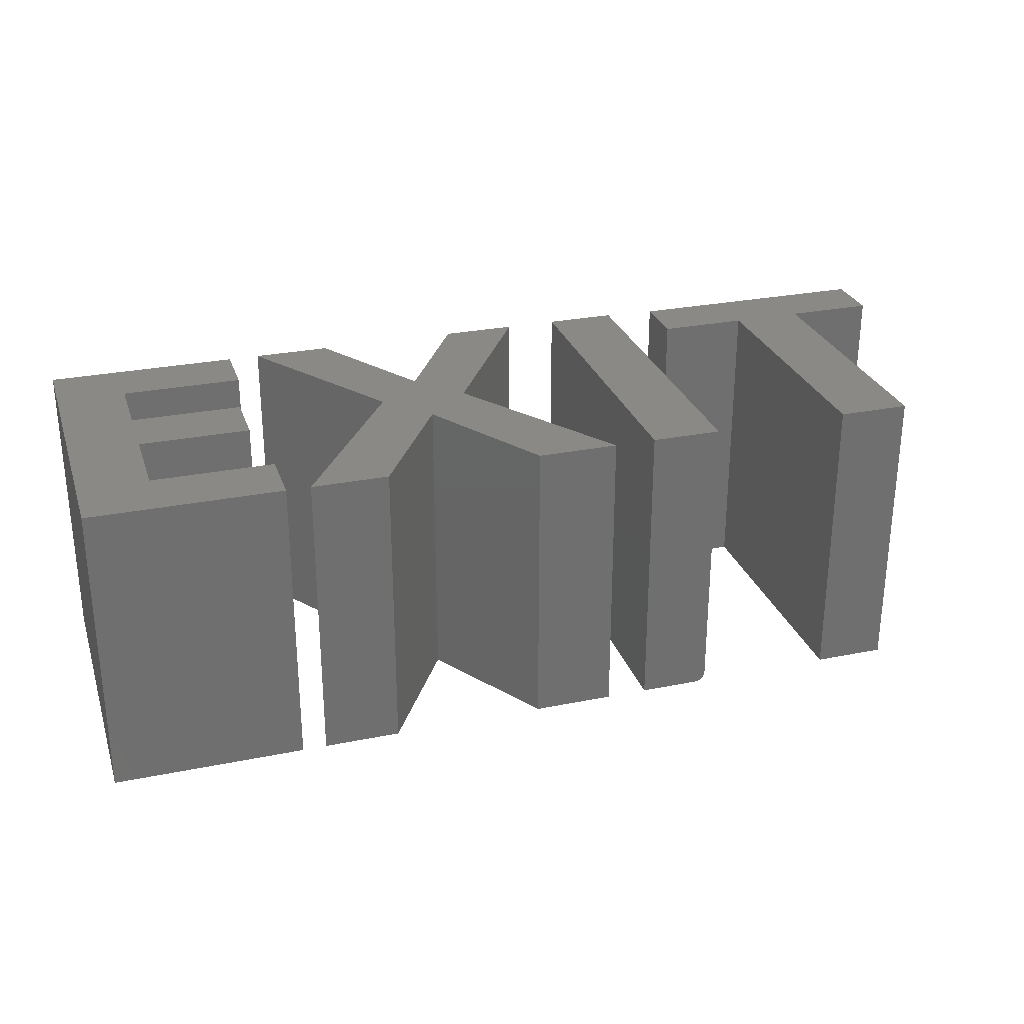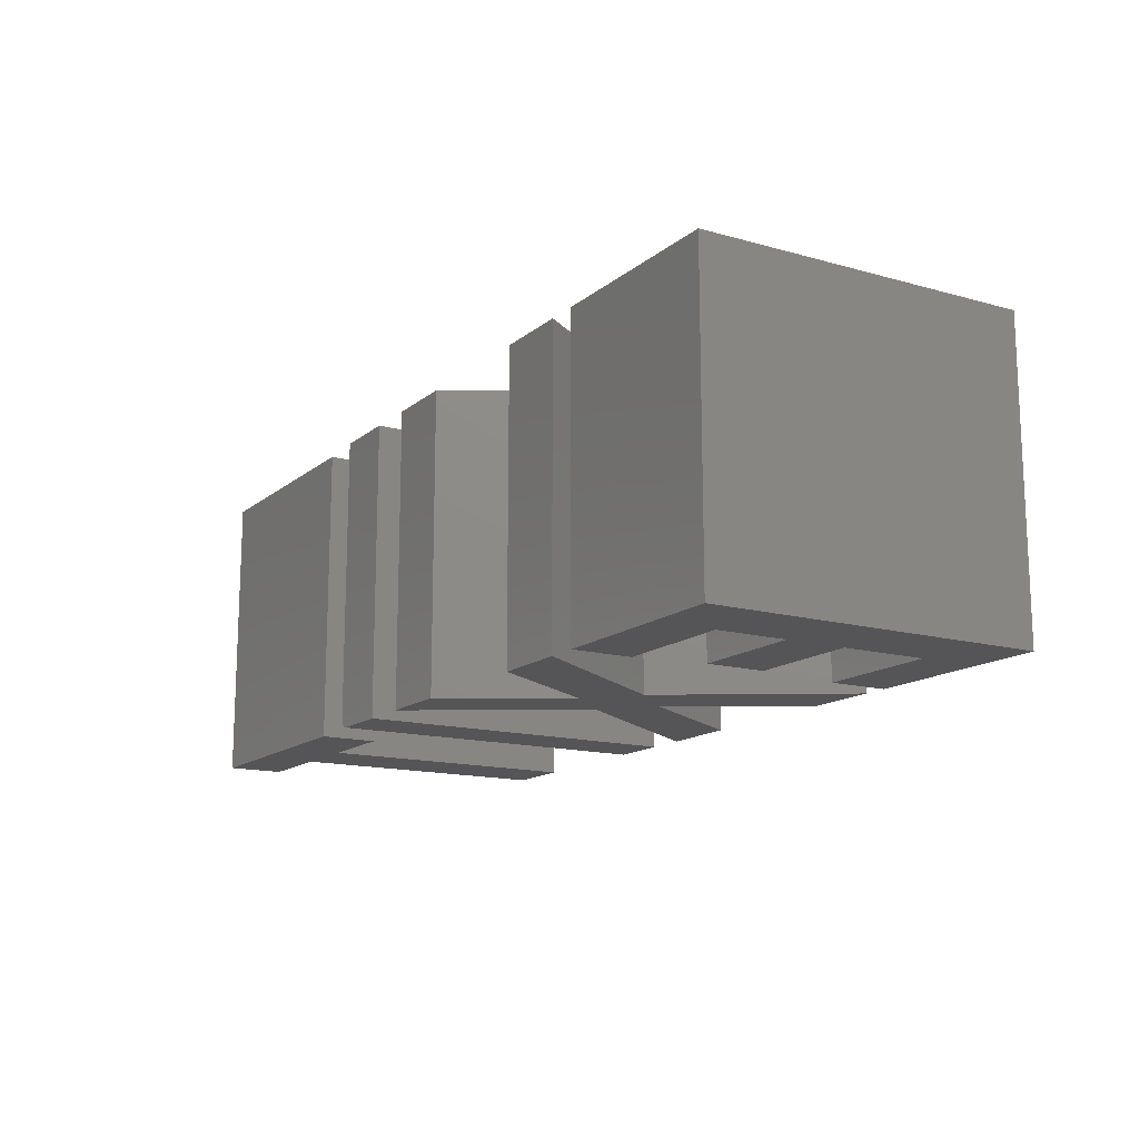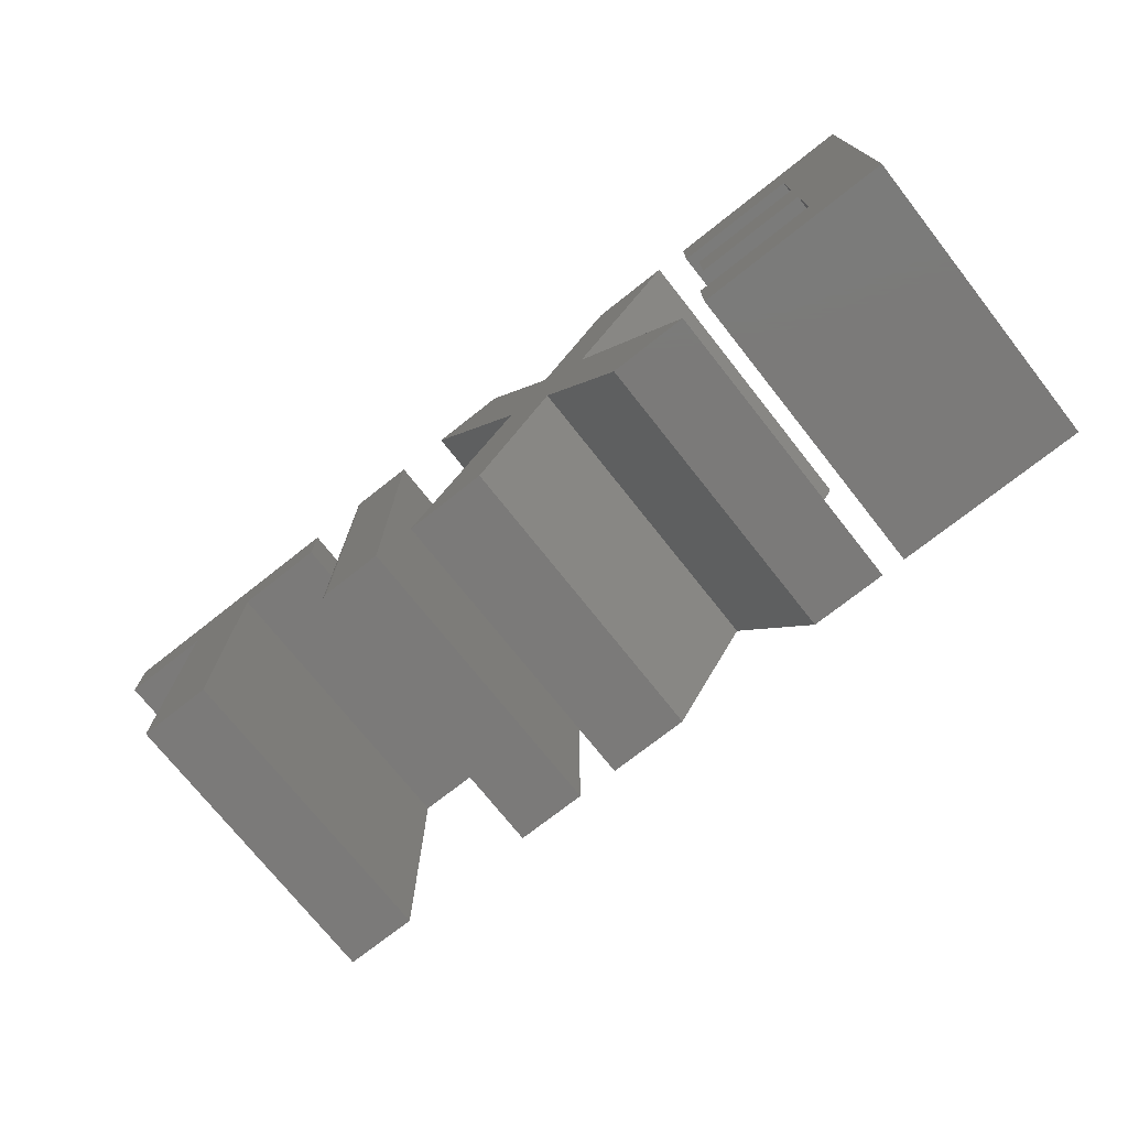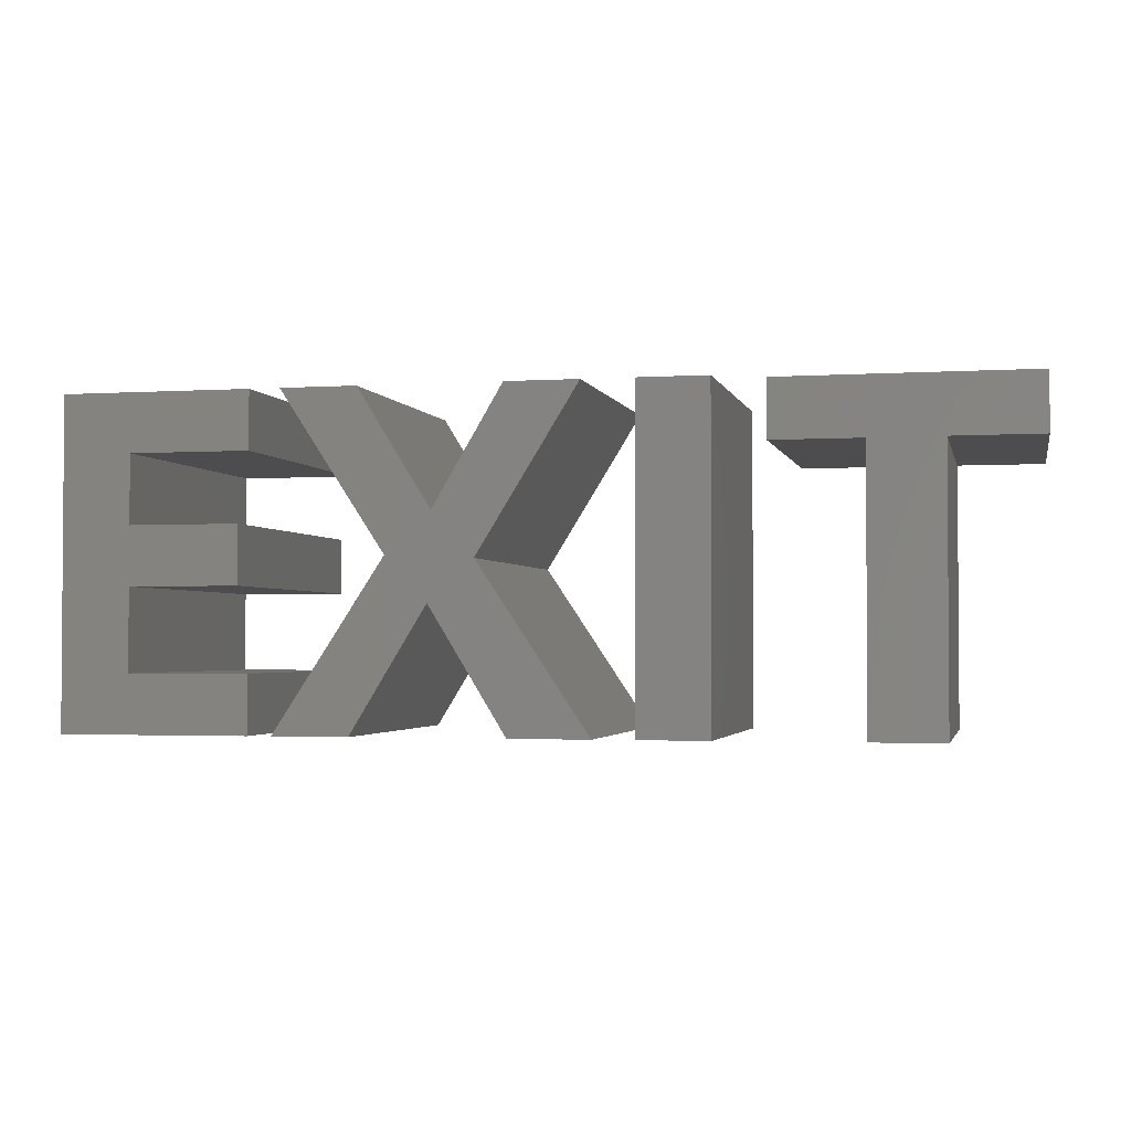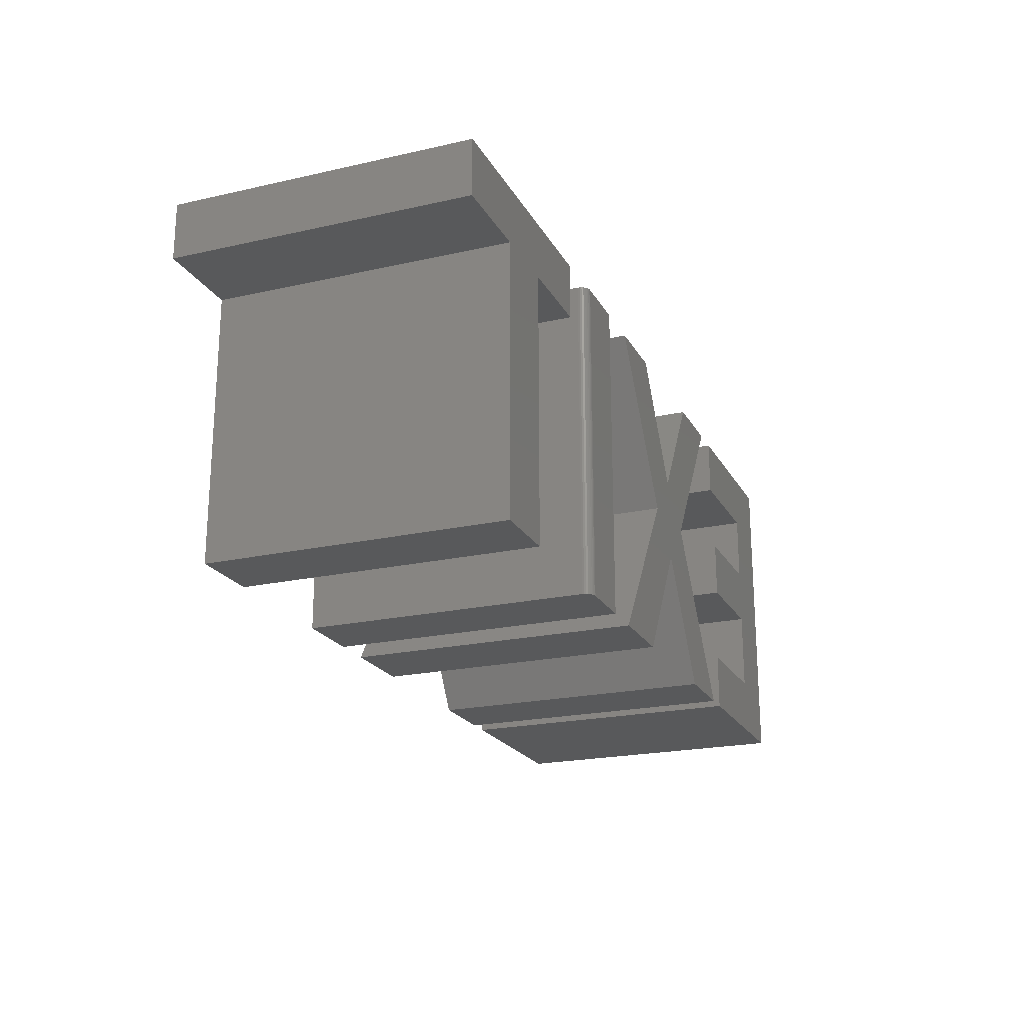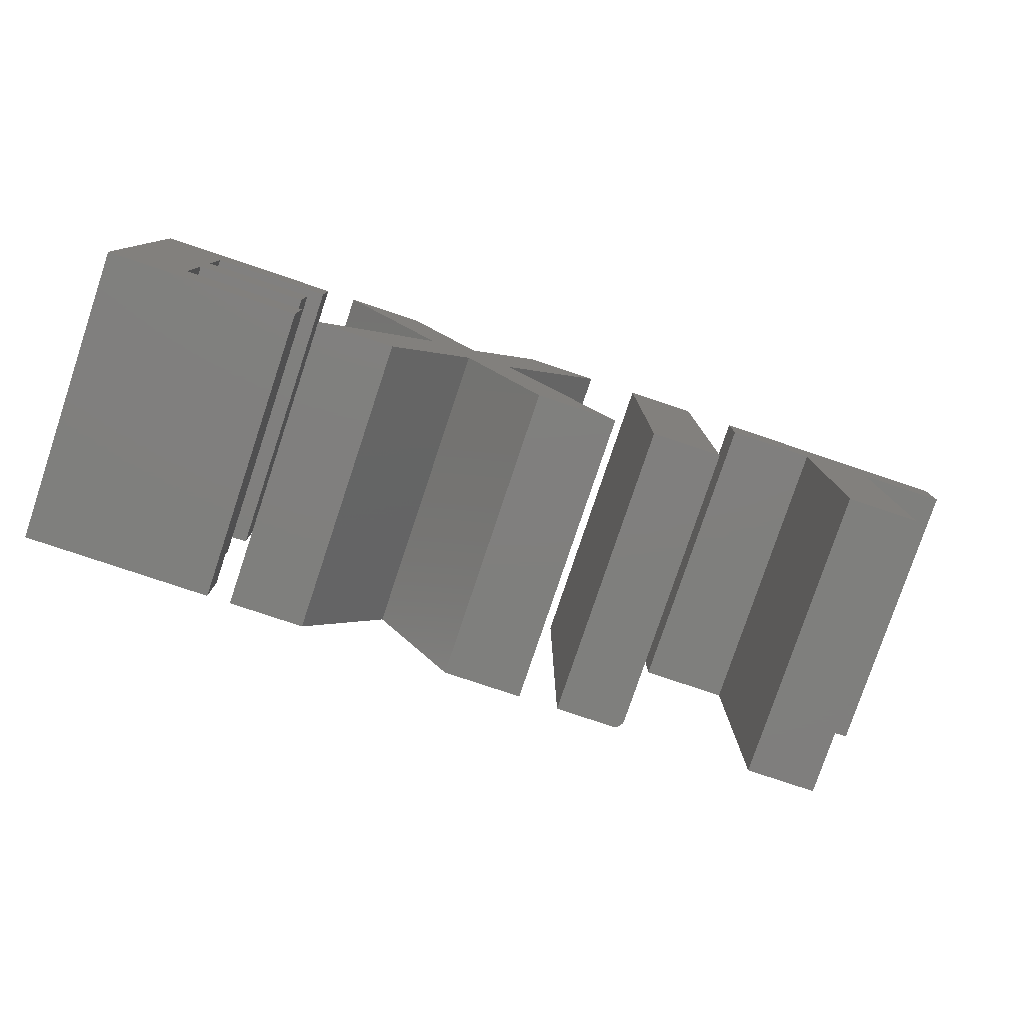
<metadata>
{"format":"stl","ext":"stl","renderer":"f3d","projection":"perspective","resolution":1024,"background":"white","views":[{"elev":28.0,"azim":-17.1,"up":"+Z"},{"elev":-14.4,"azim":-121.2,"up":"+Z"},{"elev":-73.6,"azim":-141.7,"up":"+Y"},{"elev":-2.3,"azim":12.7,"up":"+Y"},{"elev":-21.2,"azim":111.9,"up":"+Y"},{"elev":-79.2,"azim":-18.5,"up":"+Y"}]}
</metadata>
<code>
# stl→obj: 88 verts, 160 faces
v 0.7067 0.5888 0.4688
v 0.3203 0.5888 0.4688
v 0.3203 0.5 0.4688
v 0.458 0.5 0.4688
v 0.569 0.5 0.4688
v 0.7067 0.5 0.4688
v 0.458 0.07812 0.4688
v 0.569 0.07812 0.4688
v 0.7067 0.5888 0
v 0.7067 0.5 0
v 0.569 0.5 0
v 0.458 0.5 0
v 0.3203 0.5 0
v 0.3203 0.5888 0
v 0.458 0.07812 0
v 0.569 0.07812 0
v 0.1328 0.07812 0
v 0.1328 0.5938 0
v 0.2257 0.07812 0
v 0.2257 0.5938 0
v 0.1328 0.5938 0.4688
v 0.2414 0.5938 0.4688
v 0.2414 0.5938 0.01562
v 0.2411 0.5938 0.01258
v 0.2402 0.5938 0.009646
v 0.2288 0.5938 0.0003002
v 0.2387 0.5938 0.006944
v 0.2368 0.5938 0.004576
v 0.2344 0.5938 0.002633
v 0.2317 0.5938 0.001189
v 0.2414 0.07812 0.4688
v 0.2414 0.07812 0.01562
v 0.2288 0.07812 0.0003002
v 0.2317 0.07812 0.001189
v 0.2402 0.07812 0.009646
v 0.2411 0.07812 0.01258
v 0.1328 0.07812 0.4688
v 0.2344 0.07812 0.002633
v 0.2368 0.07812 0.004576
v 0.2387 0.07812 0.006944
v -0.1047 0.3387 0.4688
v 0.05271 0.5938 0.4688
v -0.06127 0.5938 0.4688
v -0.1698 0.4092 0.4688
v -0.2404 0.3441 0.4688
v -0.1752 0.2735 0.4688
v -0.05584 0.07812 0.4688
v 0.069 0.07812 0.4688
v -0.2947 0.07812 0.4688
v -0.4141 0.07812 0.4688
v -0.4032 0.5938 0.4688
v -0.2838 0.5938 0.4688
v -0.1047 0.3387 0
v 0.069 0.07812 0
v -0.05584 0.07812 0
v -0.1752 0.2735 0
v -0.2404 0.3441 0
v -0.1698 0.4092 0
v -0.06127 0.5938 0
v 0.05271 0.5938 0
v -0.2947 0.07812 0
v -0.4141 0.07812 0
v -0.4032 0.5938 0
v -0.2838 0.5938 0
v -0.4515 0.5938 0.4688
v -0.6414 0.5015 0.4688
v -0.4515 0.5015 0.4688
v -0.75 0.5938 0.4688
v -0.75 0.07812 0.4688
v -0.6414 0.1704 0.4688
v -0.6414 0.3007 0.4688
v -0.6414 0.3929 0.4688
v -0.4678 0.3007 0.4688
v -0.4678 0.3929 0.4688
v -0.4515 0.07812 0.4688
v -0.4515 0.1704 0.4688
v -0.4515 0.5015 0
v -0.6414 0.5015 0
v -0.4515 0.5938 0
v -0.75 0.5938 0
v -0.6414 0.3929 0
v -0.6414 0.3007 0
v -0.6414 0.1704 0
v -0.75 0.07812 0
v -0.4678 0.3007 0
v -0.4678 0.3929 0
v -0.4515 0.07812 0
v -0.4515 0.1704 0
f 1 2 3
f 1 3 4
f 1 4 5
f 1 5 6
f 7 8 4
f 4 8 5
f 9 10 11
f 9 11 12
f 9 12 13
f 9 13 14
f 15 12 16
f 16 12 11
f 14 13 2
f 2 13 3
f 9 14 1
f 1 14 2
f 10 9 6
f 6 9 1
f 11 10 5
f 5 10 6
f 16 11 8
f 8 11 5
f 15 16 7
f 7 16 8
f 12 15 4
f 4 15 7
f 13 12 3
f 3 12 4
f 17 18 19
f 19 18 20
f 21 22 23
f 23 24 25
f 26 20 25
f 26 25 27
f 26 27 28
f 26 28 29
f 26 29 30
f 20 18 25
f 25 18 21
f 25 21 23
f 31 32 22
f 22 32 23
f 19 33 34
f 32 35 36
f 37 17 35
f 37 35 32
f 37 32 31
f 17 19 34
f 17 34 38
f 17 38 39
f 17 39 40
f 17 40 35
f 19 20 33
f 33 20 26
f 33 26 34
f 34 26 30
f 34 30 38
f 38 30 29
f 38 29 39
f 39 29 28
f 39 28 40
f 40 28 27
f 40 27 35
f 35 27 25
f 35 25 36
f 36 25 24
f 36 24 32
f 32 24 23
f 37 31 21
f 21 31 22
f 21 18 37
f 37 18 17
f 41 42 43
f 41 43 44
f 41 44 45
f 41 45 46
f 41 46 47
f 41 47 48
f 49 46 50
f 50 46 45
f 45 44 51
f 51 44 52
f 53 54 55
f 53 55 56
f 53 56 57
f 53 57 58
f 53 58 59
f 53 59 60
f 61 62 56
f 56 62 57
f 57 63 58
f 58 63 64
f 57 62 45
f 45 62 50
f 63 57 51
f 51 57 45
f 64 63 52
f 52 63 51
f 58 64 44
f 44 64 52
f 59 58 43
f 43 58 44
f 60 59 42
f 42 59 43
f 53 60 41
f 41 60 42
f 54 53 48
f 48 53 41
f 47 55 48
f 48 55 54
f 56 55 46
f 46 55 47
f 61 56 49
f 49 56 46
f 50 62 49
f 49 62 61
f 65 66 67
f 68 69 70
f 68 70 71
f 68 71 72
f 68 72 66
f 68 66 65
f 71 73 72
f 72 73 74
f 69 75 70
f 70 75 76
f 77 78 79
f 80 79 78
f 80 78 81
f 80 81 82
f 80 82 83
f 80 83 84
f 82 81 85
f 85 81 86
f 84 83 87
f 87 83 88
f 68 80 69
f 69 80 84
f 79 80 65
f 65 80 68
f 67 77 65
f 65 77 79
f 78 77 66
f 66 77 67
f 81 78 72
f 72 78 66
f 86 81 74
f 74 81 72
f 85 86 73
f 73 86 74
f 82 85 71
f 71 85 73
f 83 82 70
f 70 82 71
f 88 83 76
f 76 83 70
f 75 87 76
f 76 87 88
f 84 87 69
f 69 87 75

</code>
